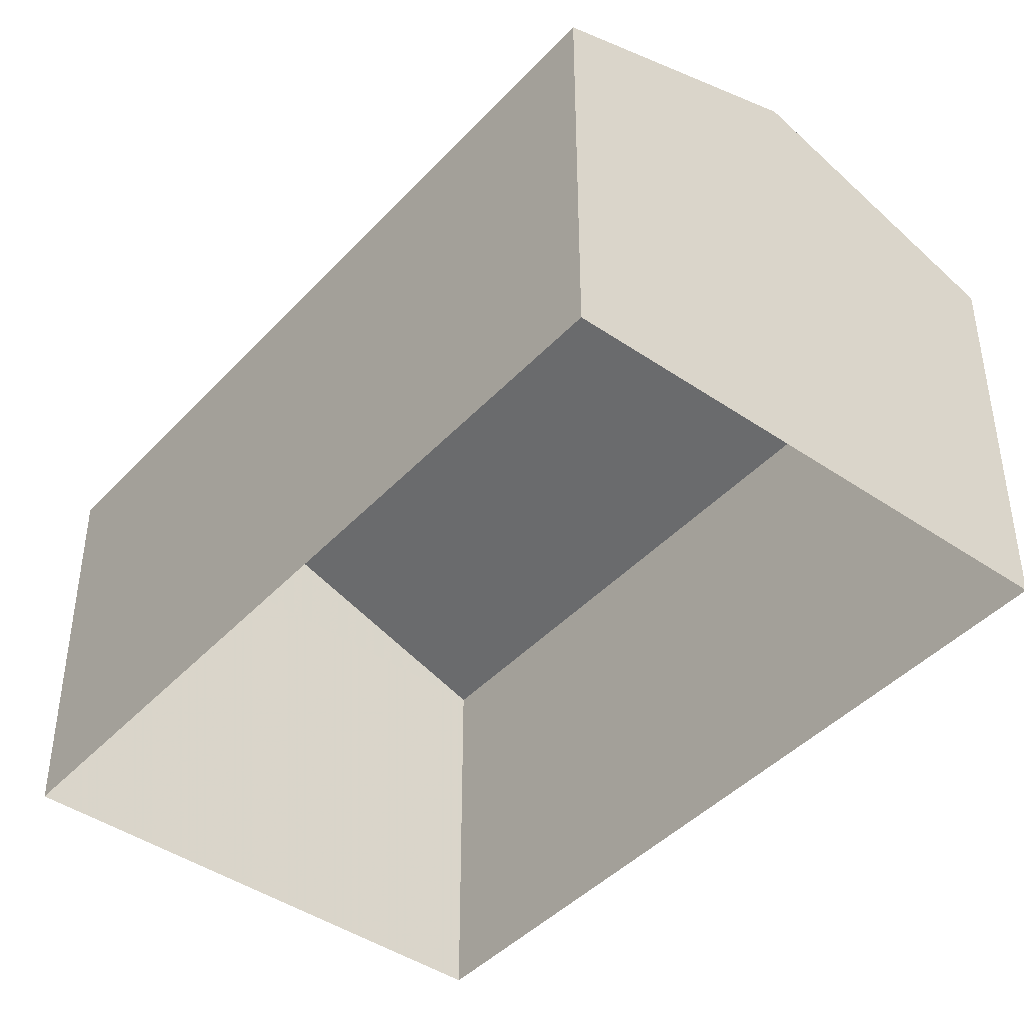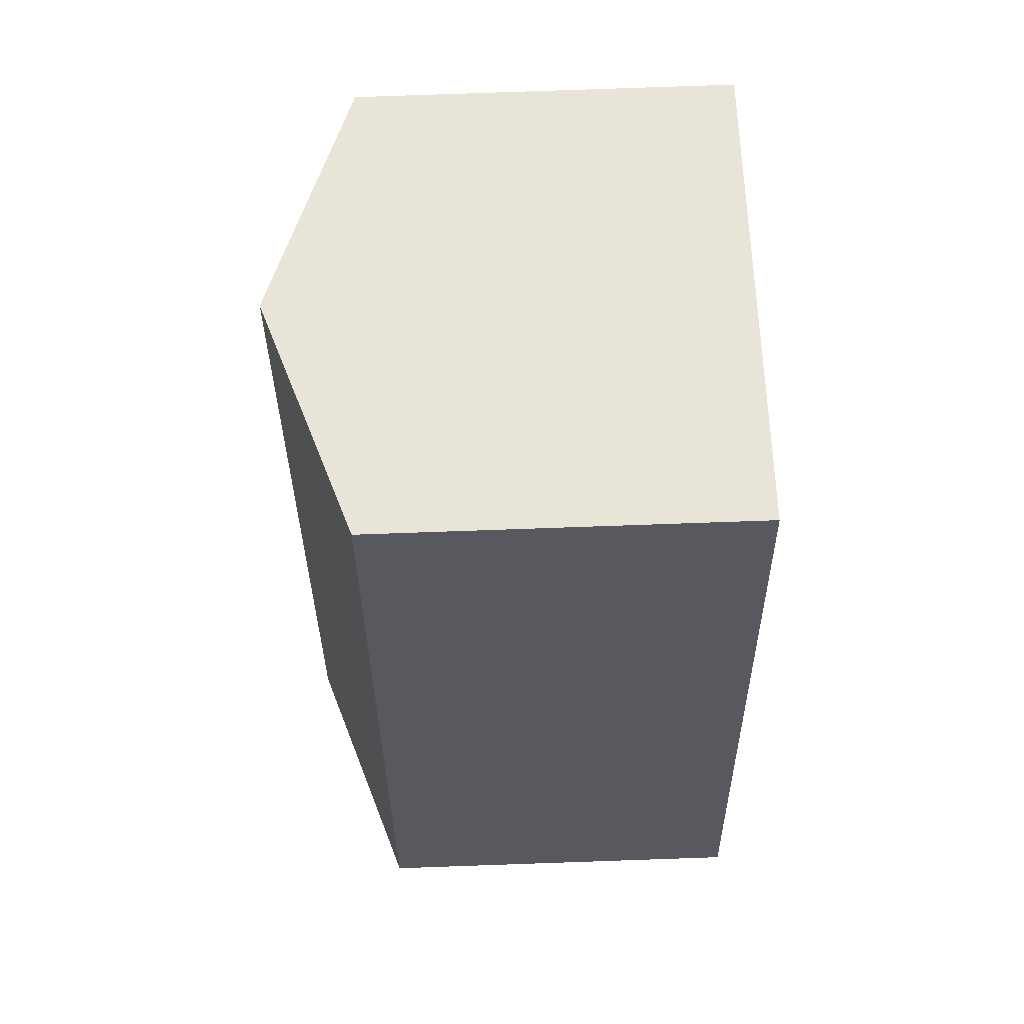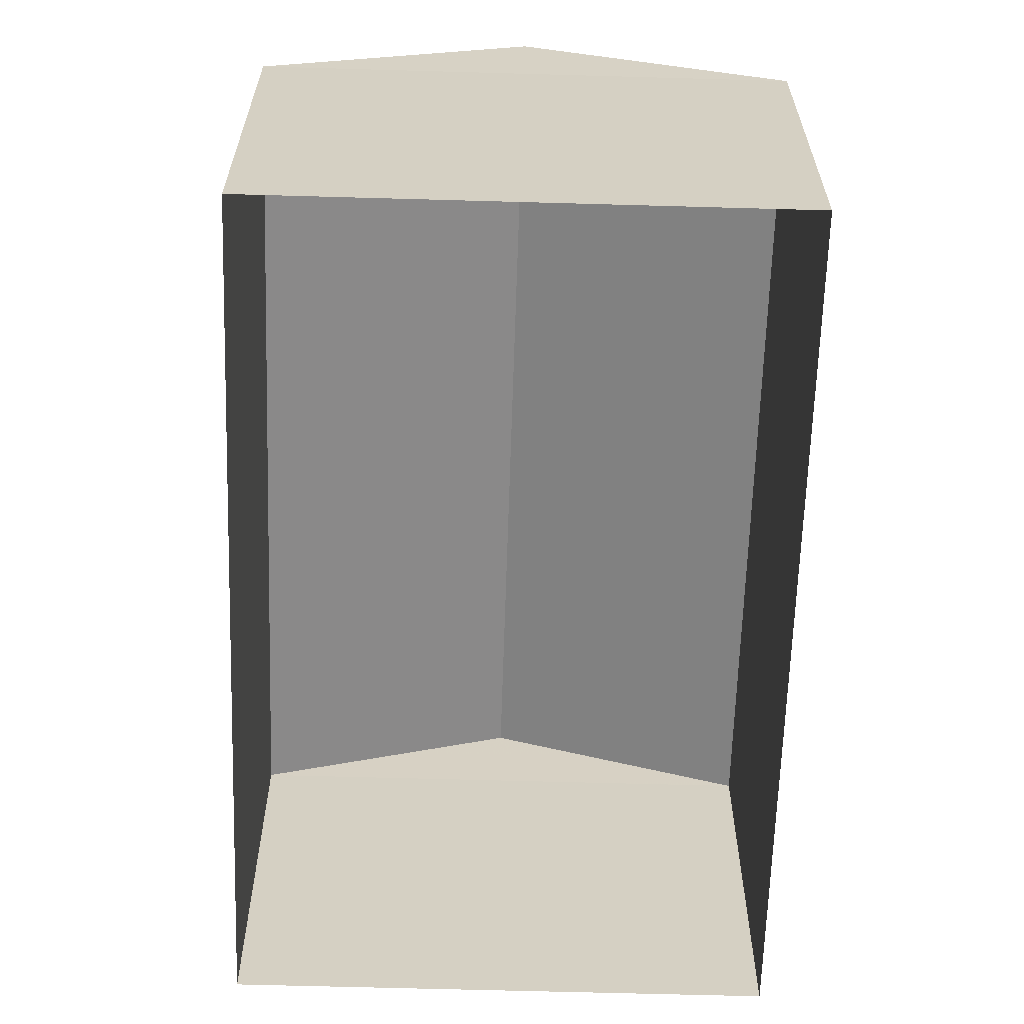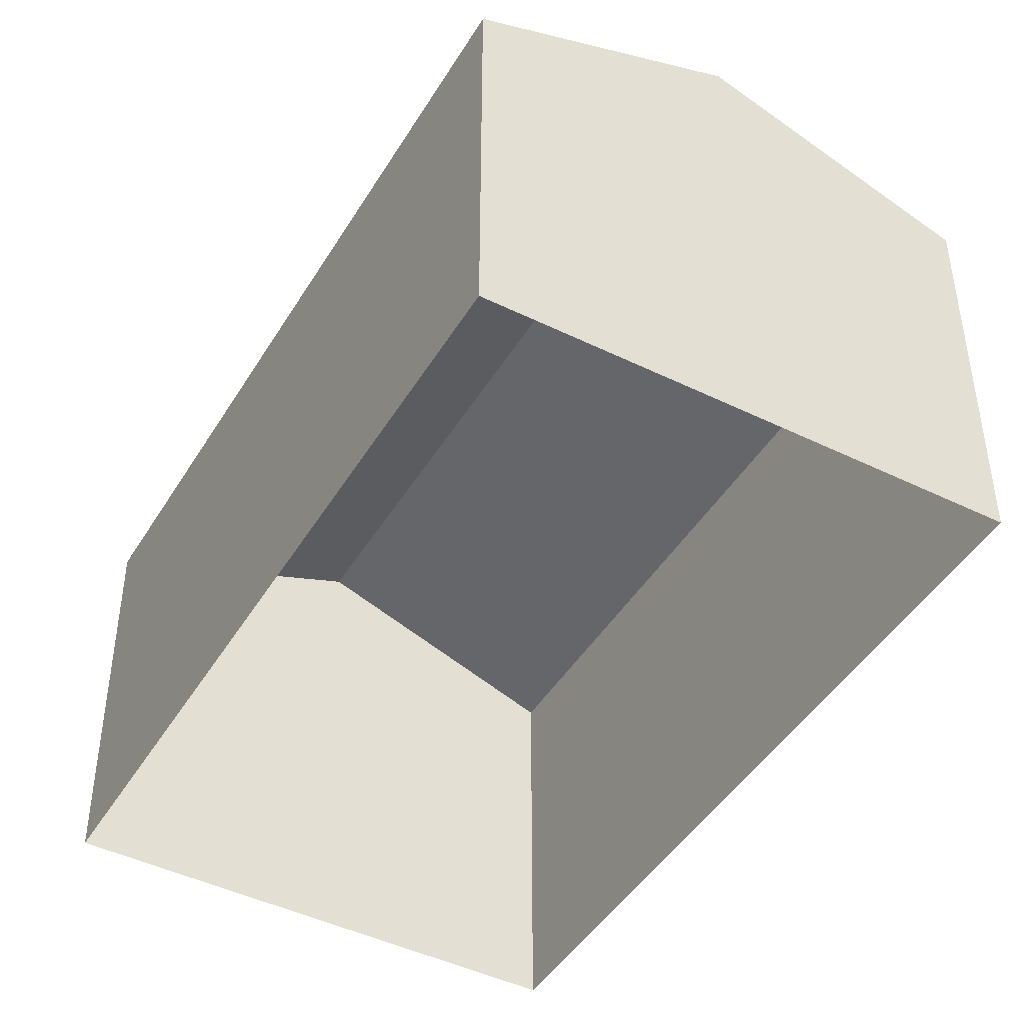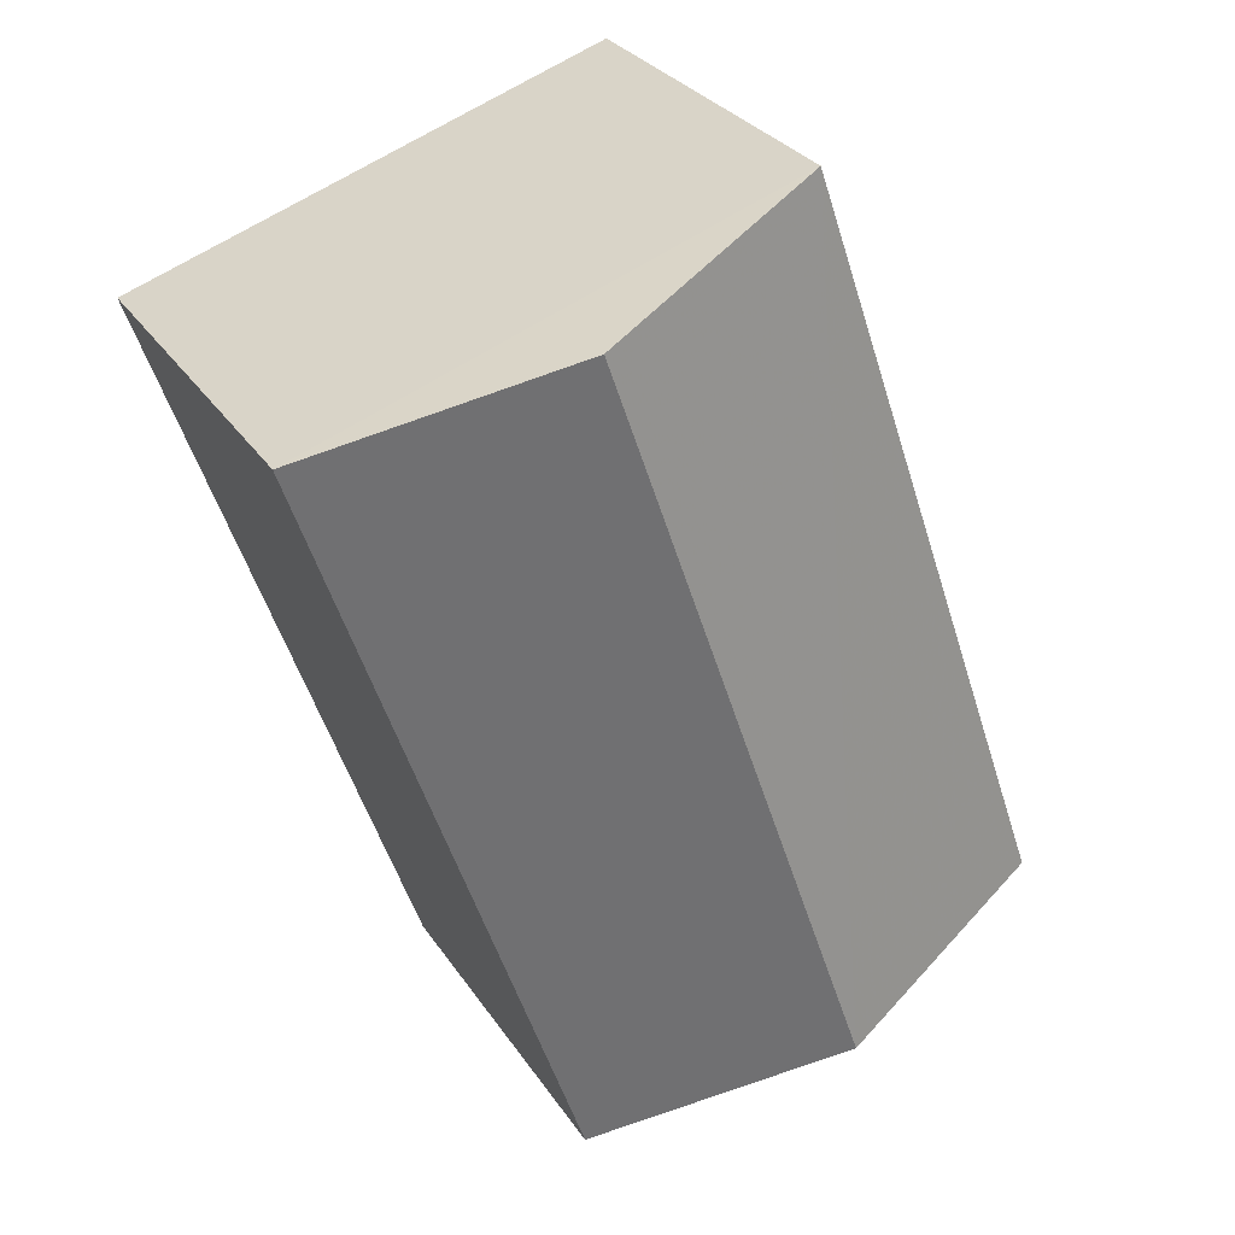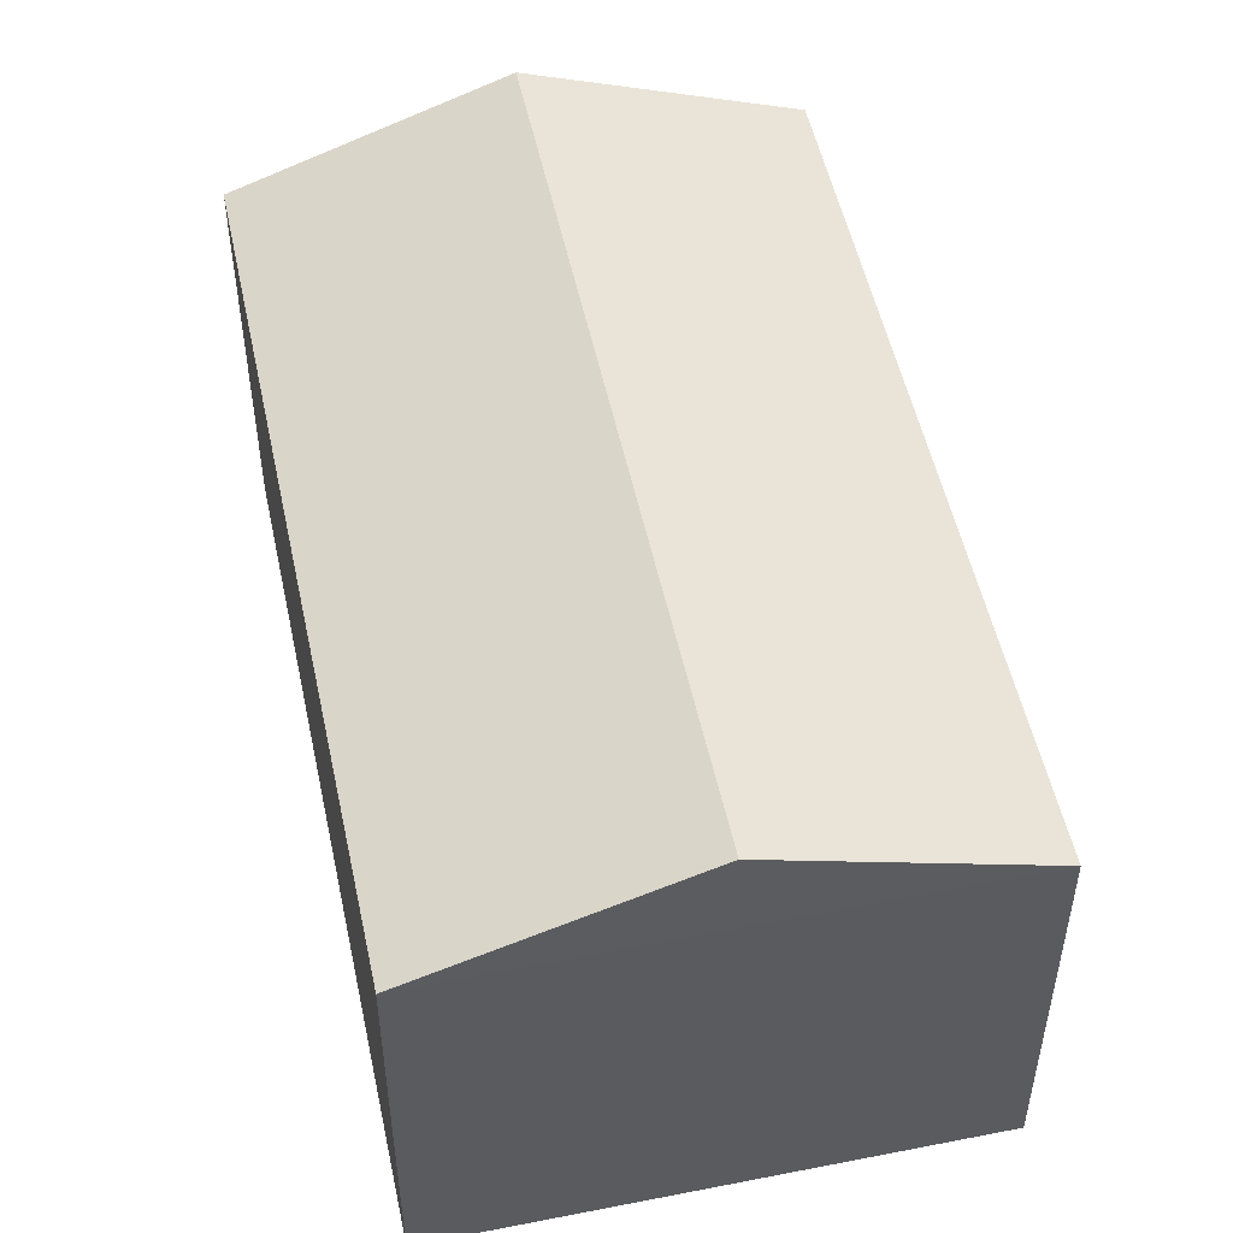
<metadata>
{"format":"obj","ext":"obj","renderer":"f3d","projection":"perspective","resolution":1024,"background":"white","views":[{"elev":-43.5,"azim":160.0,"up":"+Z"},{"elev":78.6,"azim":88.2,"up":"+Y"},{"elev":-64.1,"azim":17.3,"up":"+Z"},{"elev":-45.0,"azim":-10.4,"up":"+Z"},{"elev":29.2,"azim":-27.0,"up":"+Y"},{"elev":51.9,"azim":-172.9,"up":"+Z"}]}
</metadata>
<code>
v -8.818e+04 -1.004e+05 3.369
v -8.818e+04 -1.004e+05 3.369
v -8.818e+04 -1.004e+05 3.37
v -8.818e+04 -1.004e+05 3.37
v -8.818e+04 -1.004e+05 5.258
v -8.818e+04 -1.004e+05 5.699
v -8.818e+04 -1.004e+05 5.259
v -8.818e+04 -1.004e+05 5.698
v -8.818e+04 -1.004e+05 5.258
v -8.818e+04 -1.004e+05 5.258
f 1 2 3
f 4 1 3
f 5 6 7
f 8 6 5
f 6 8 9
f 9 8 10
f 8 5 10
f 6 9 7
f 9 4 3
f 7 9 3
f 10 1 4
f 9 10 4
f 5 2 1
f 10 5 1
f 7 3 2
f 5 7 2

</code>
